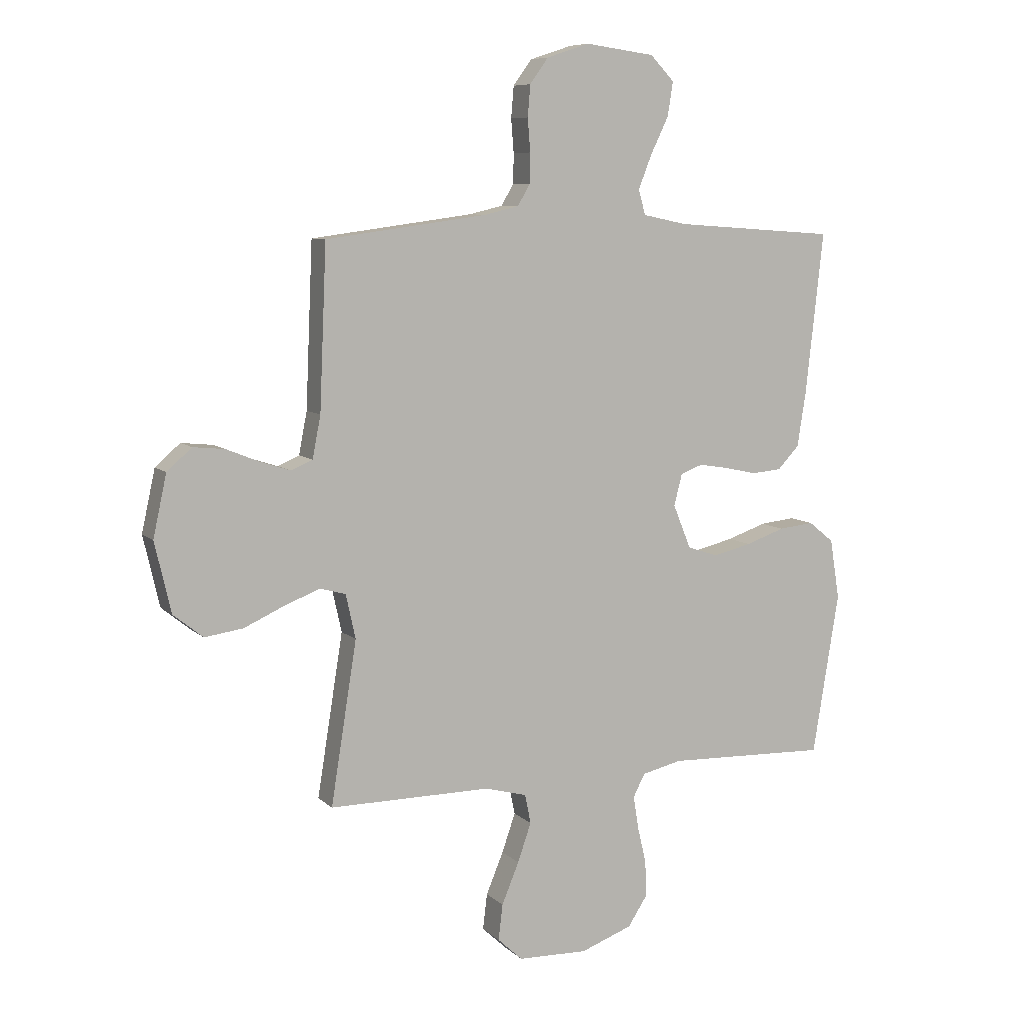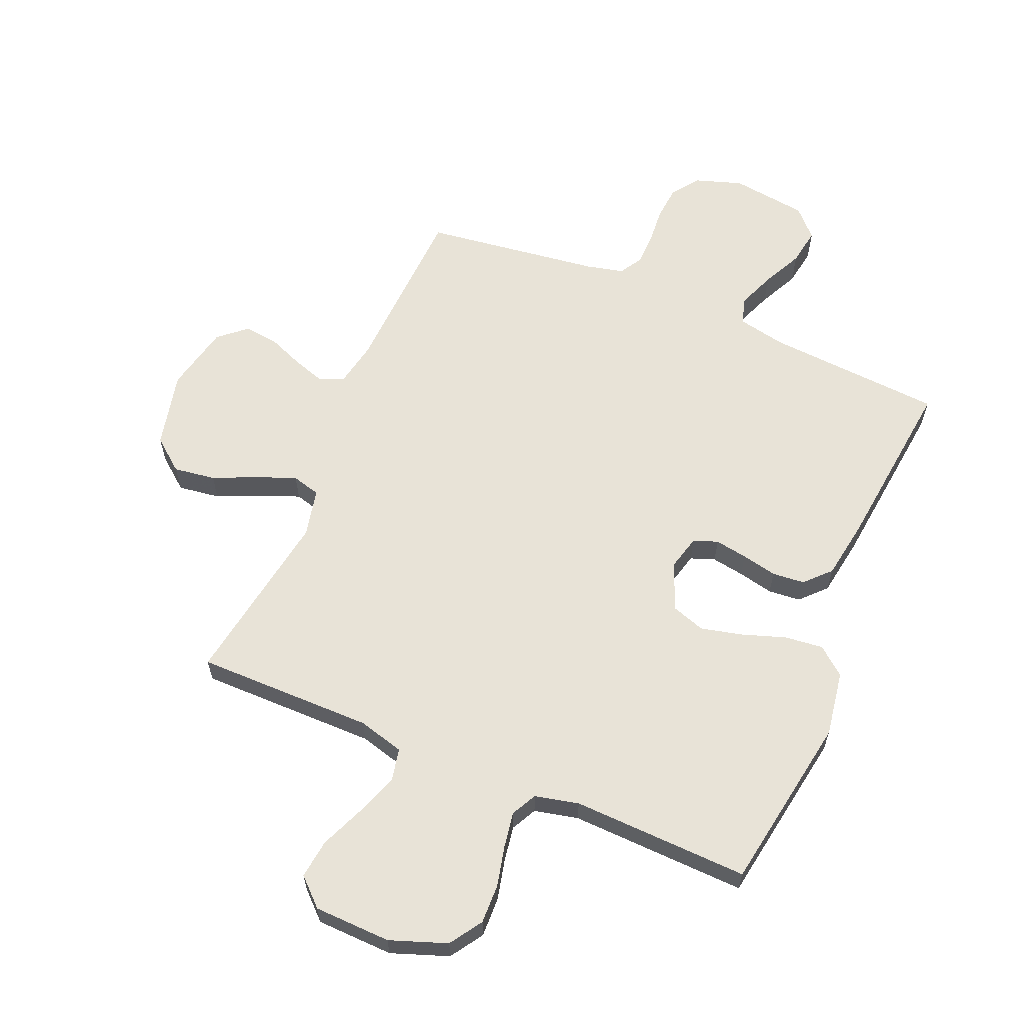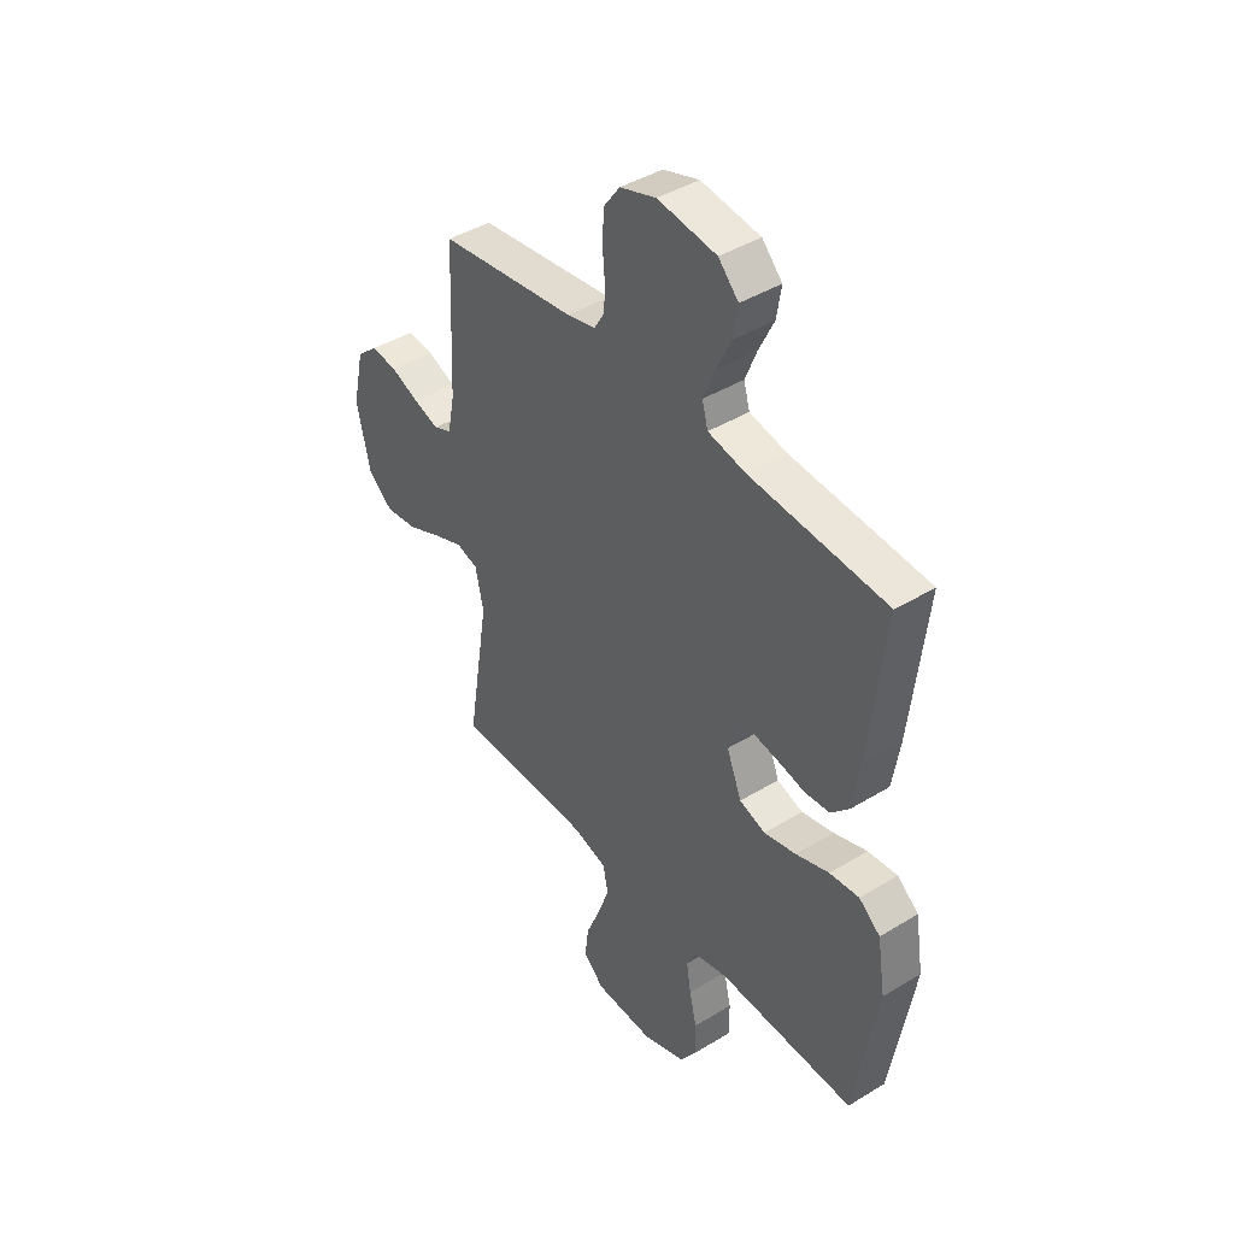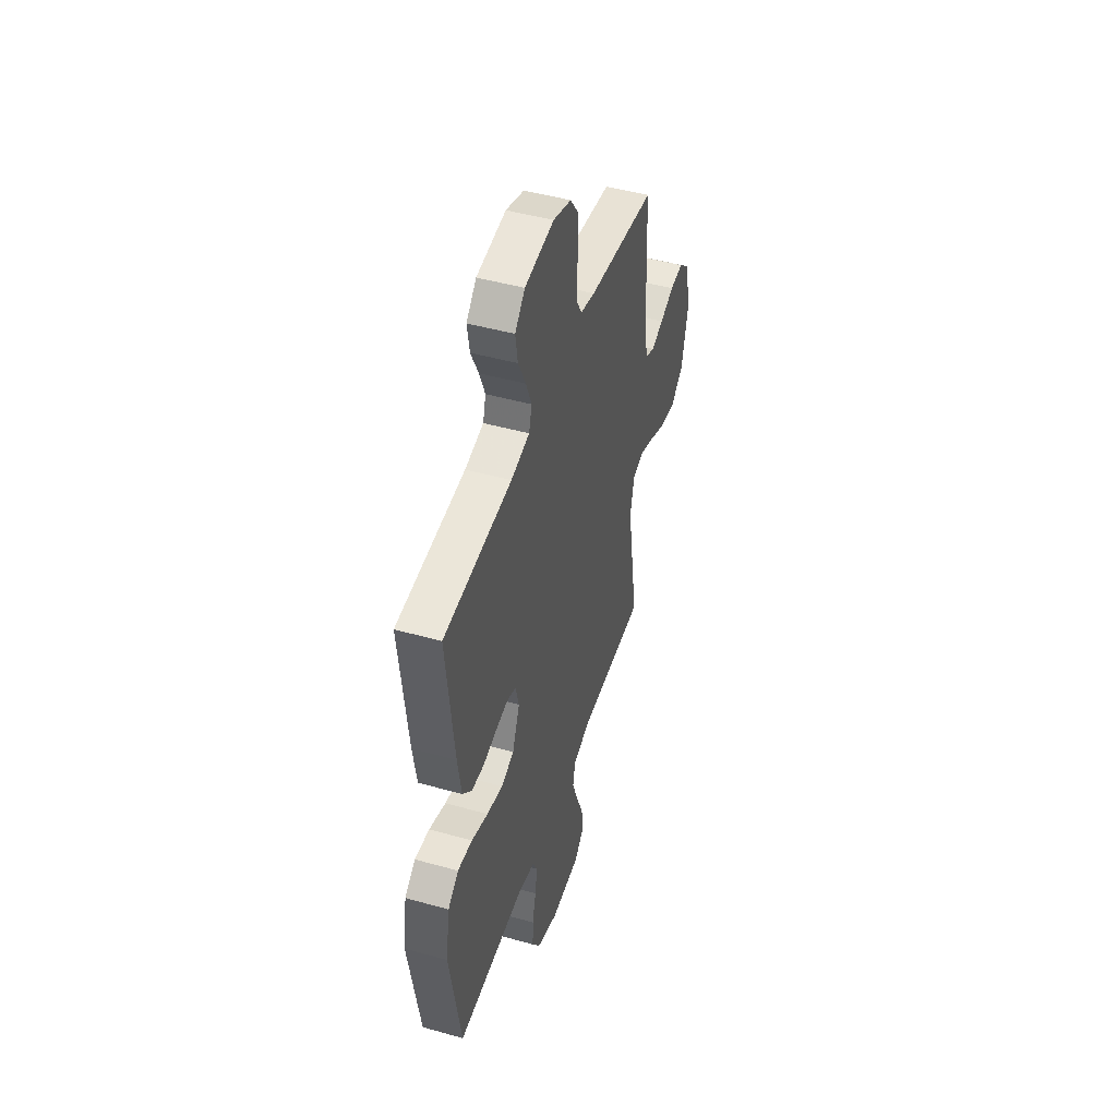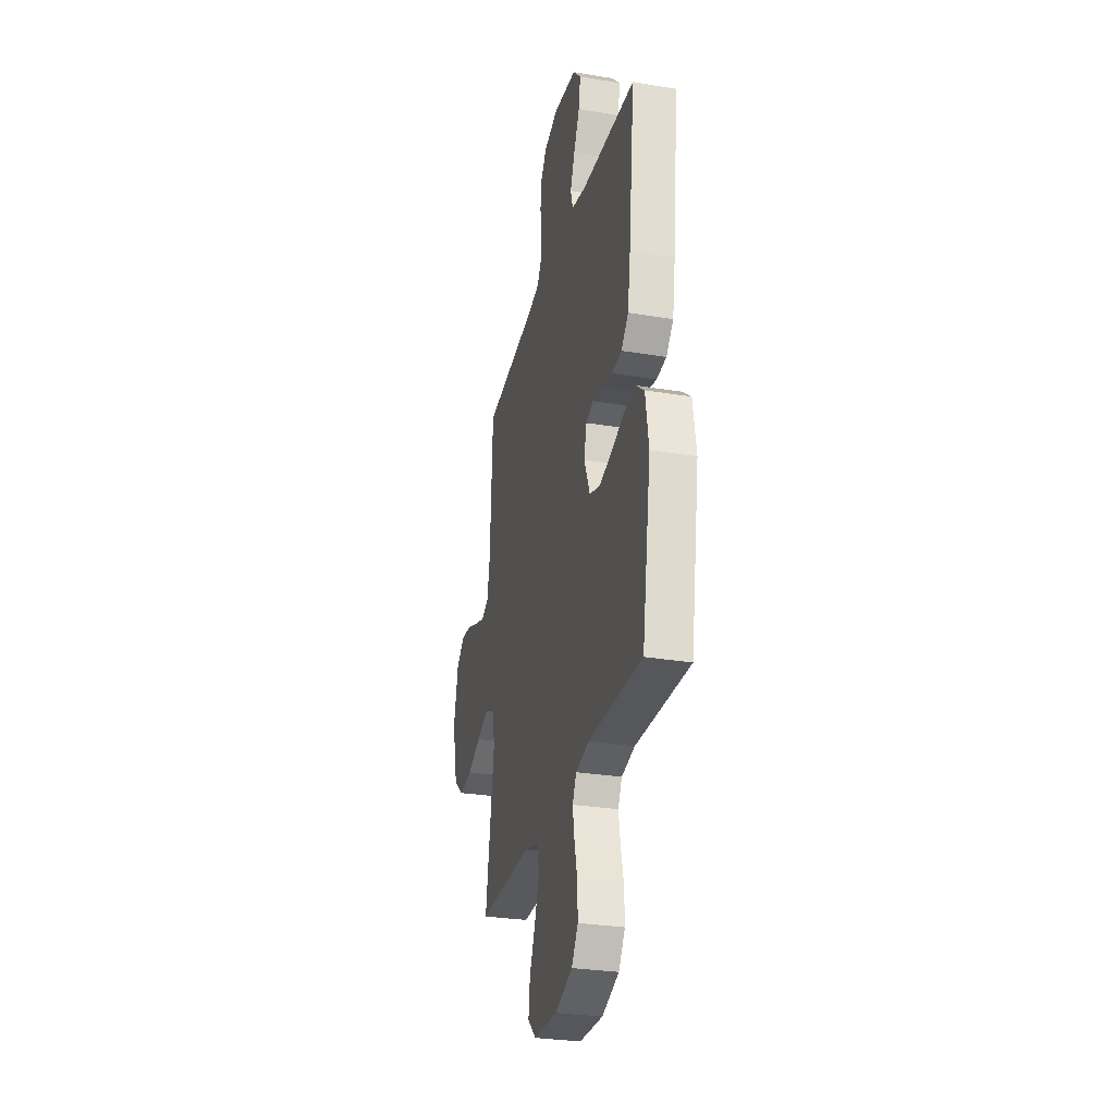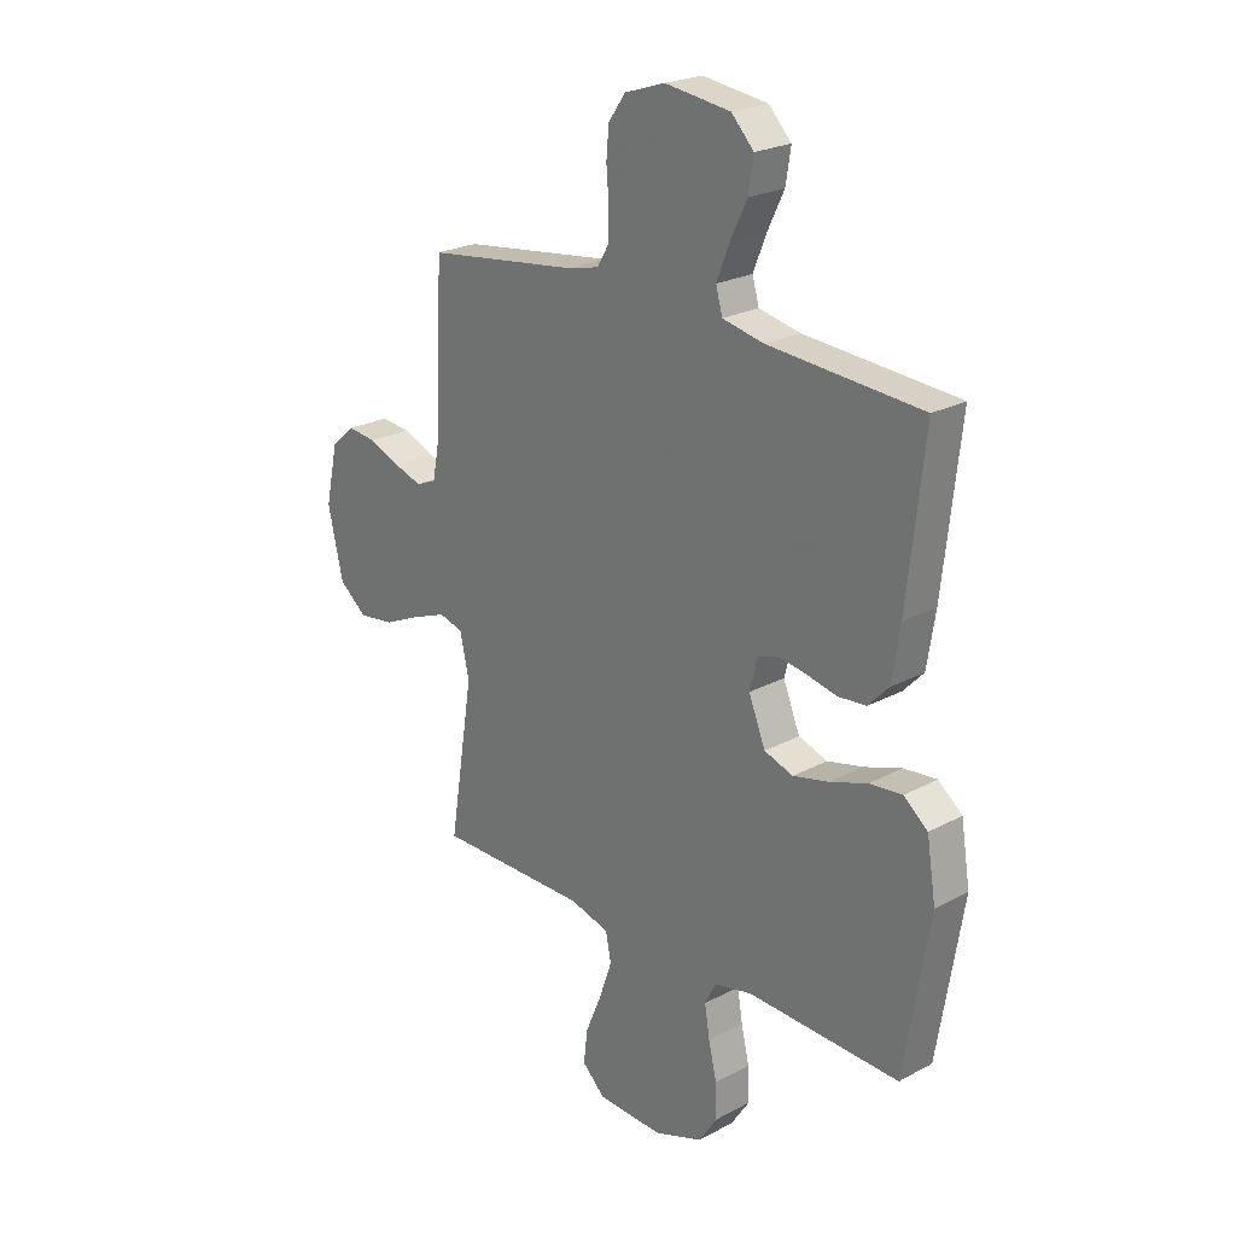
<metadata>
{"format":"obj","ext":"obj","renderer":"f3d","projection":"perspective","resolution":1024,"background":"white","views":[{"elev":8.1,"azim":155.2,"up":"+Z"},{"elev":61.5,"azim":-157.0,"up":"+Y"},{"elev":42.4,"azim":-126.2,"up":"+Z"},{"elev":47.2,"azim":-72.4,"up":"+Z"},{"elev":-29.2,"azim":-103.8,"up":"+Z"},{"elev":23.4,"azim":-132.1,"up":"+Z"}]}
</metadata>
<code>
v -0.5 0.07 -0.5
v -0.549 0.07 -0.2
v -0.531 0.07 -0.089
v -0.484 0.07 -0.051
v -0.419 0.07 -0.058
v -0.346 0.07 -0.083
v -0.275 0.07 -0.1
v -0.218 0.07 -0.081
v -0.185 0.07 0
v -0.2 0.07 0.059
v -0.241 0.07 0.074
v -0.296 0.07 0.065
v -0.356 0.07 0.052
v -0.411 0.07 0.057
v -0.451 0.07 0.099
v -0.467 0.07 0.2
v -0.5 0.07 0.5
v -0.2 0.07 0.521
v -0.118 0.07 0.538
v -0.105 0.07 0.584
v -0.13 0.07 0.647
v -0.163 0.07 0.715
v -0.173 0.07 0.778
v -0.129 0.07 0.824
v 0 0.07 0.841
v 0.079 0.07 0.815
v 0.113 0.07 0.768
v 0.118 0.07 0.71
v 0.113 0.07 0.649
v 0.114 0.07 0.594
v 0.137 0.07 0.555
v 0.2 0.07 0.54
v 0.5 0.07 0.5
v 0.513 0.07 0.2
v 0.528 0.07 0.122
v 0.568 0.07 0.105
v 0.623 0.07 0.123
v 0.685 0.07 0.148
v 0.743 0.07 0.154
v 0.789 0.07 0.114
v 0.814 0.07 0
v 0.784 0.07 -0.13
v 0.729 0.07 -0.174
v 0.658 0.07 -0.164
v 0.585 0.07 -0.131
v 0.518 0.07 -0.105
v 0.47 0.07 -0.118
v 0.452 0.07 -0.2
v 0.5 0.07 -0.5
v 0.2 0.07 -0.499
v 0.122 0.07 -0.52
v 0.111 0.07 -0.574
v 0.136 0.07 -0.646
v 0.168 0.07 -0.723
v 0.176 0.07 -0.789
v 0.13 0.07 -0.832
v 0 0.07 -0.836
v -0.096 0.07 -0.801
v -0.132 0.07 -0.746
v -0.13 0.07 -0.679
v -0.114 0.07 -0.611
v -0.104 0.07 -0.55
v -0.126 0.07 -0.507
v -0.2 0.07 -0.49
v -0.5 0 -0.5
v -0.549 0 -0.2
v -0.531 0 -0.089
v -0.484 0 -0.051
v -0.419 0 -0.058
v -0.346 0 -0.083
v -0.275 0 -0.1
v -0.218 0 -0.081
v -0.185 0 0
v -0.2 0 0.059
v -0.241 0 0.074
v -0.296 0 0.065
v -0.356 0 0.052
v -0.411 0 0.057
v -0.451 0 0.099
v -0.467 0 0.2
v -0.5 0 0.5
v -0.2 0 0.521
v -0.118 0 0.538
v -0.105 0 0.584
v -0.13 0 0.647
v -0.163 0 0.715
v -0.173 0 0.778
v -0.129 0 0.824
v 0 0 0.841
v 0.079 0 0.815
v 0.113 0 0.768
v 0.118 0 0.71
v 0.113 0 0.649
v 0.114 0 0.594
v 0.137 0 0.555
v 0.2 0 0.54
v 0.5 0 0.5
v 0.513 0 0.2
v 0.528 0 0.122
v 0.568 0 0.105
v 0.623 0 0.123
v 0.685 0 0.148
v 0.743 0 0.154
v 0.789 0 0.114
v 0.814 0 0
v 0.784 0 -0.13
v 0.729 0 -0.174
v 0.658 0 -0.164
v 0.585 0 -0.131
v 0.518 0 -0.105
v 0.47 0 -0.118
v 0.452 0 -0.2
v 0.5 0 -0.5
v 0.2 0 -0.499
v 0.122 0 -0.52
v 0.111 0 -0.574
v 0.136 0 -0.646
v 0.168 0 -0.723
v 0.176 0 -0.789
v 0.13 0 -0.832
v 0 0 -0.836
v -0.096 0 -0.801
v -0.132 0 -0.746
v -0.13 0 -0.679
v -0.114 0 -0.611
v -0.104 0 -0.55
v -0.126 0 -0.507
v -0.2 0 -0.49
f 58 59 60 61
f 58 61 62
f 57 58 62
f 56 57 62
f 53 54 55 56
f 52 53 56 62
f 51 52 62 63
f 48 49 50
f 47 48 50 51
f 42 43 44 45
f 42 45 46
f 41 42 46
f 40 41 46 47
f 37 38 39 40
f 36 37 40 47
f 32 33 34
f 31 32 34 35
f 26 27 28 29
f 26 29 30
f 25 26 30
f 24 25 30
f 21 22 23 24
f 20 21 24 30
f 19 20 30 31
f 15 16 17 18
f 12 13 14 15
f 11 12 15 18
f 10 11 18 19
f 3 4 5 6
f 3 6 7
f 64 1 2 3
f 64 3 7
f 63 64 7 8
f 51 63 8 9
f 35 36 47 51
f 19 31 35 51
f 9 10 19 51
f 125 124 123 122
f 126 125 122
f 126 122 121
f 126 121 120
f 120 119 118 117
f 126 120 117 116
f 127 126 116 115
f 114 113 112
f 115 114 112 111
f 109 108 107 106
f 110 109 106
f 110 106 105
f 111 110 105 104
f 104 103 102 101
f 111 104 101 100
f 98 97 96
f 99 98 96 95
f 93 92 91 90
f 94 93 90
f 94 90 89
f 94 89 88
f 88 87 86 85
f 94 88 85 84
f 95 94 84 83
f 82 81 80 79
f 79 78 77 76
f 82 79 76 75
f 83 82 75 74
f 70 69 68 67
f 71 70 67
f 67 66 65 128
f 71 67 128
f 72 71 128 127
f 73 72 127 115
f 115 111 100 99
f 115 99 95 83
f 115 83 74 73
f 1 65 66 2
f 2 66 67 3
f 3 67 68 4
f 4 68 69 5
f 5 69 70 6
f 6 70 71 7
f 7 71 72 8
f 8 72 73 9
f 9 73 74 10
f 10 74 75 11
f 11 75 76 12
f 12 76 77 13
f 13 77 78 14
f 14 78 79 15
f 15 79 80 16
f 16 80 81 17
f 17 81 82 18
f 18 82 83 19
f 19 83 84 20
f 20 84 85 21
f 21 85 86 22
f 22 86 87 23
f 23 87 88 24
f 24 88 89 25
f 25 89 90 26
f 26 90 91 27
f 27 91 92 28
f 28 92 93 29
f 29 93 94 30
f 30 94 95 31
f 31 95 96 32
f 32 96 97 33
f 33 97 98 34
f 34 98 99 35
f 35 99 100 36
f 36 100 101 37
f 37 101 102 38
f 38 102 103 39
f 39 103 104 40
f 40 104 105 41
f 41 105 106 42
f 42 106 107 43
f 43 107 108 44
f 44 108 109 45
f 45 109 110 46
f 46 110 111 47
f 47 111 112 48
f 48 112 113 49
f 49 113 114 50
f 50 114 115 51
f 51 115 116 52
f 52 116 117 53
f 53 117 118 54
f 54 118 119 55
f 55 119 120 56
f 56 120 121 57
f 57 121 122 58
f 58 122 123 59
f 59 123 124 60
f 60 124 125 61
f 61 125 126 62
f 62 126 127 63
f 63 127 128 64
f 64 128 65 1

</code>
